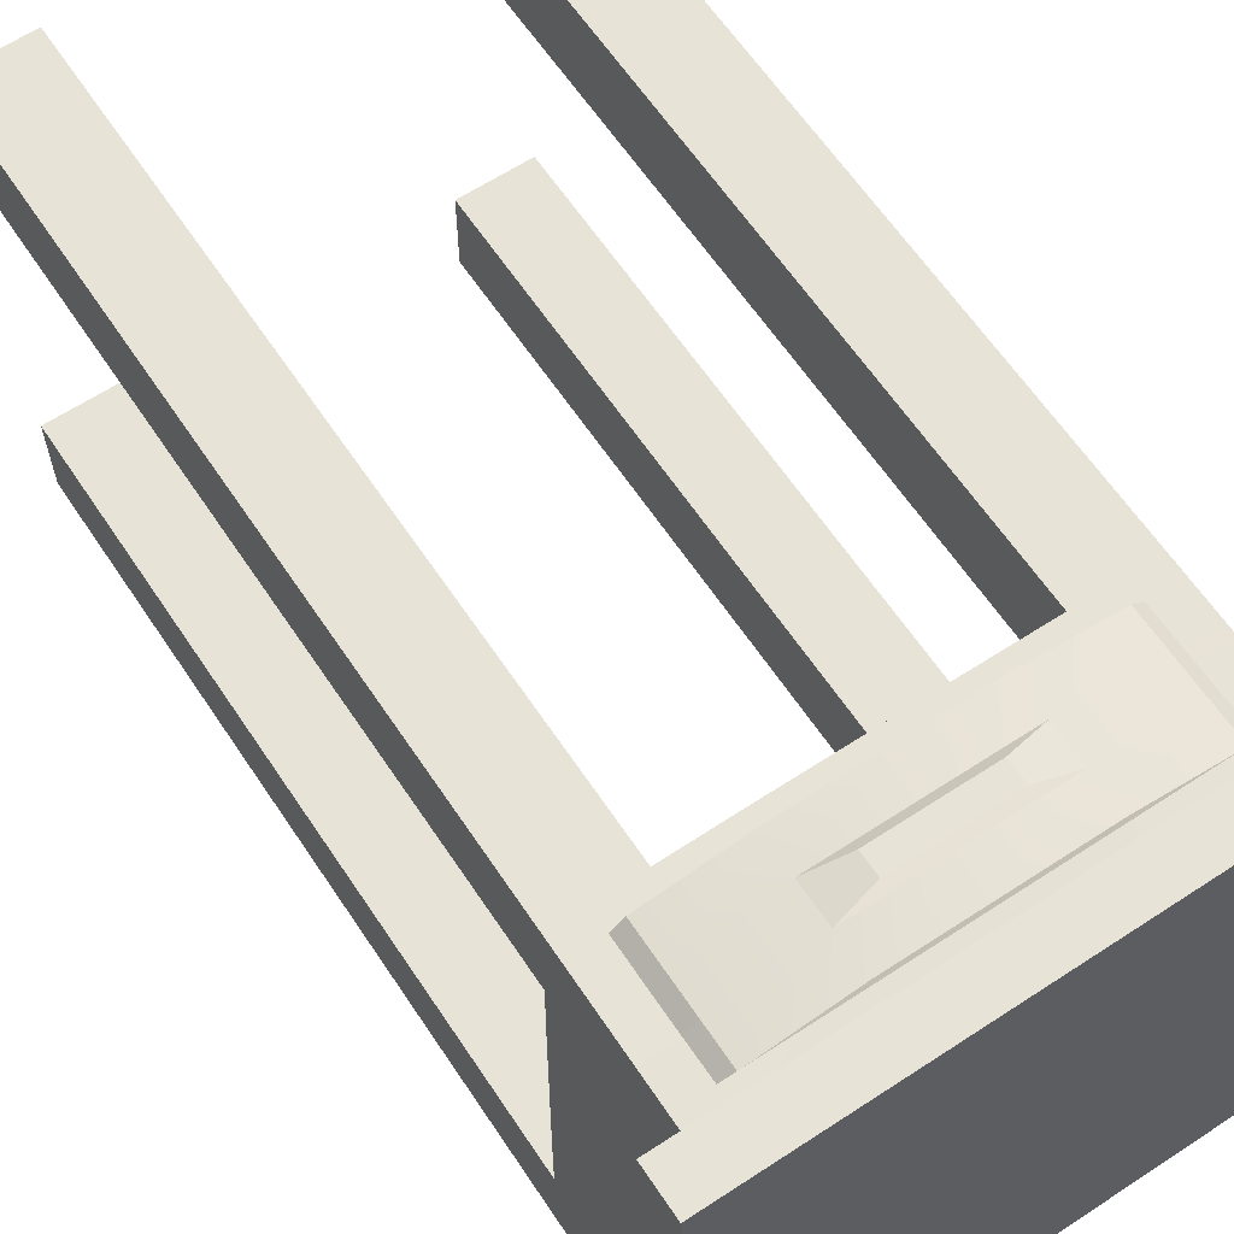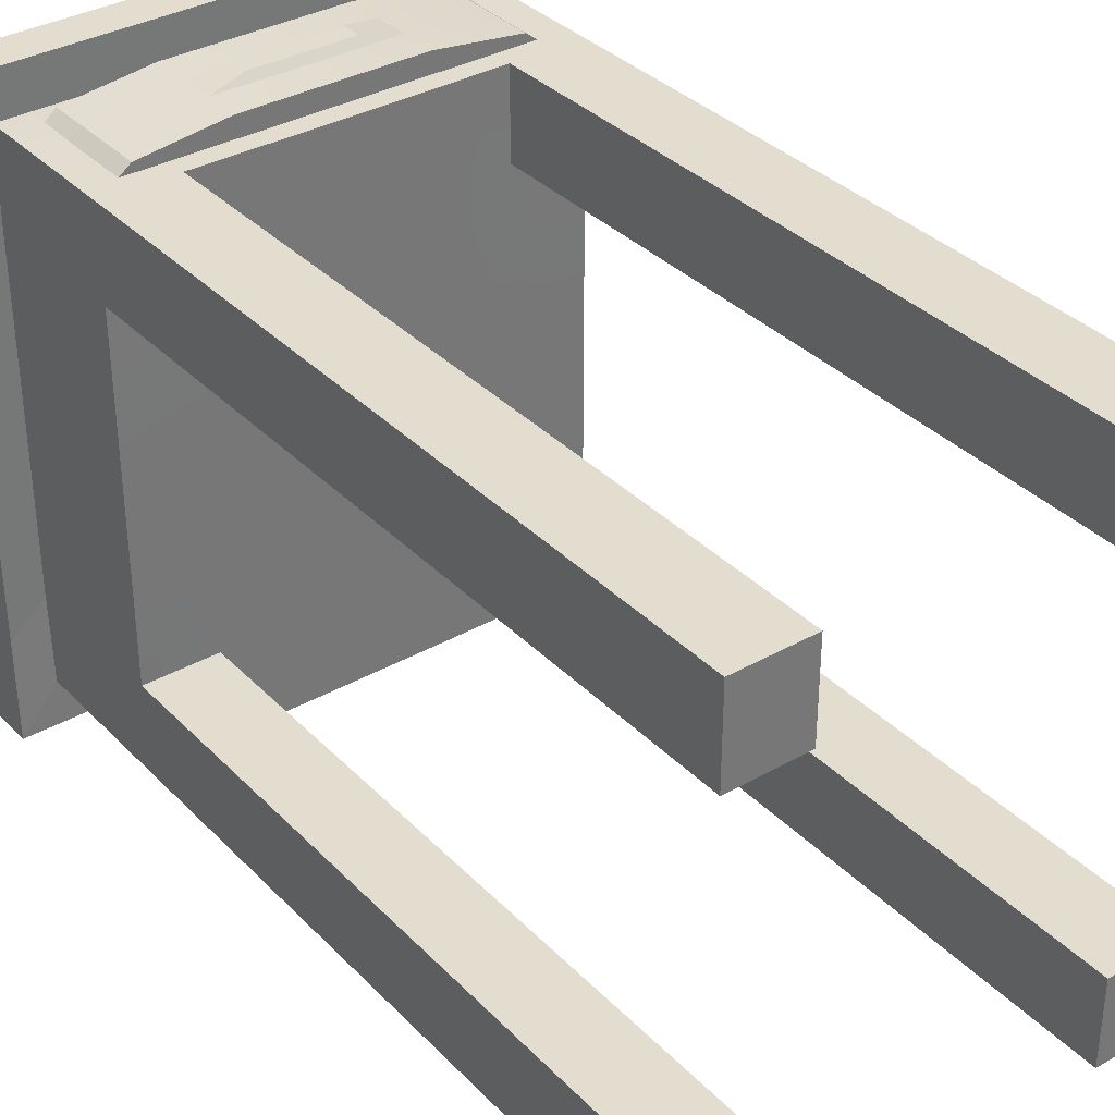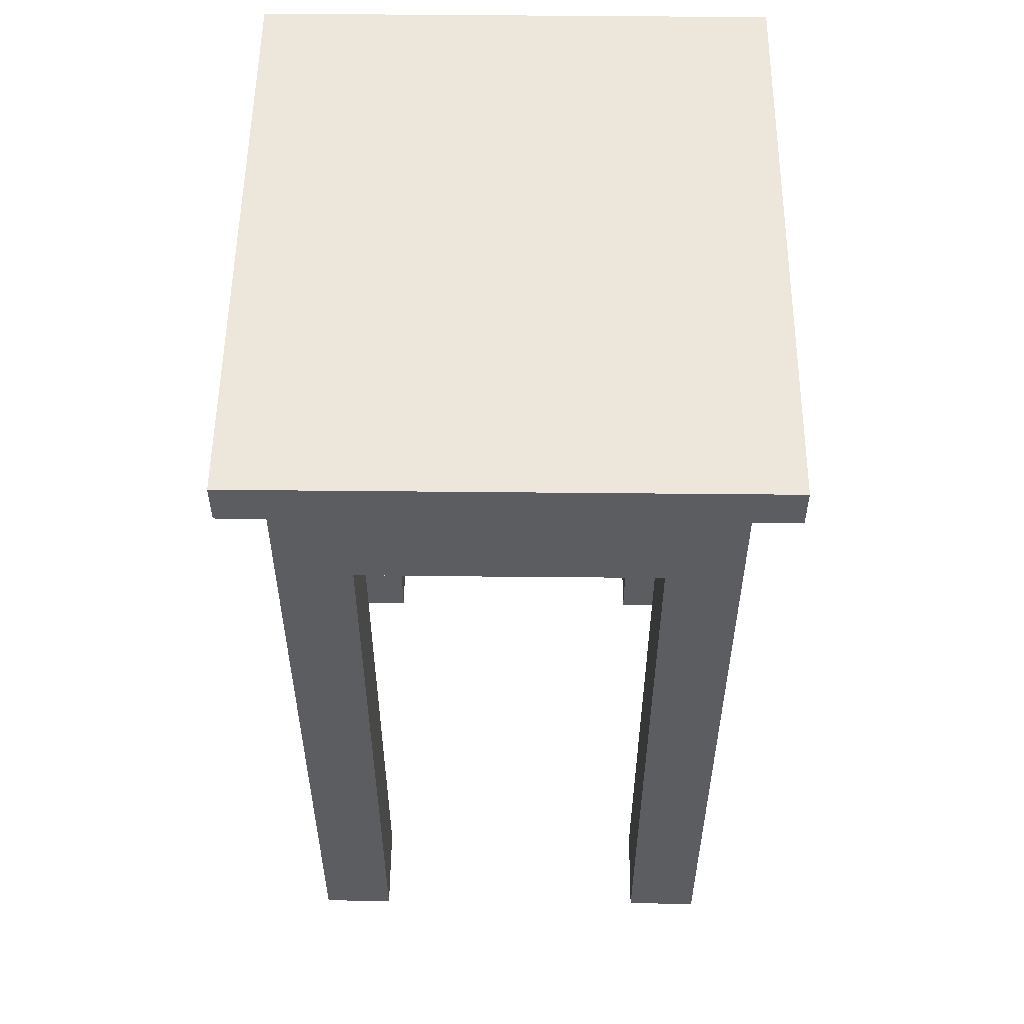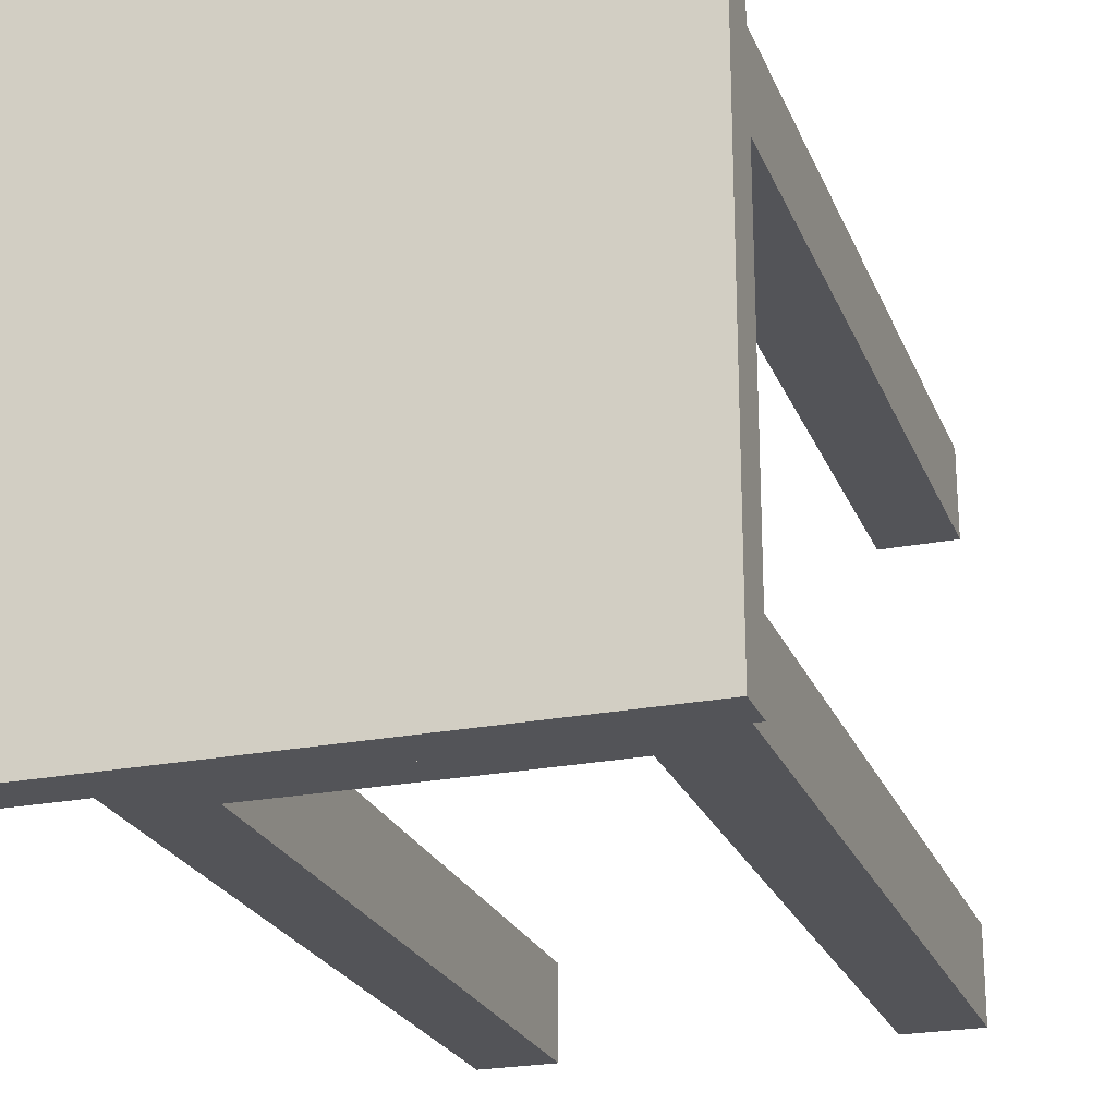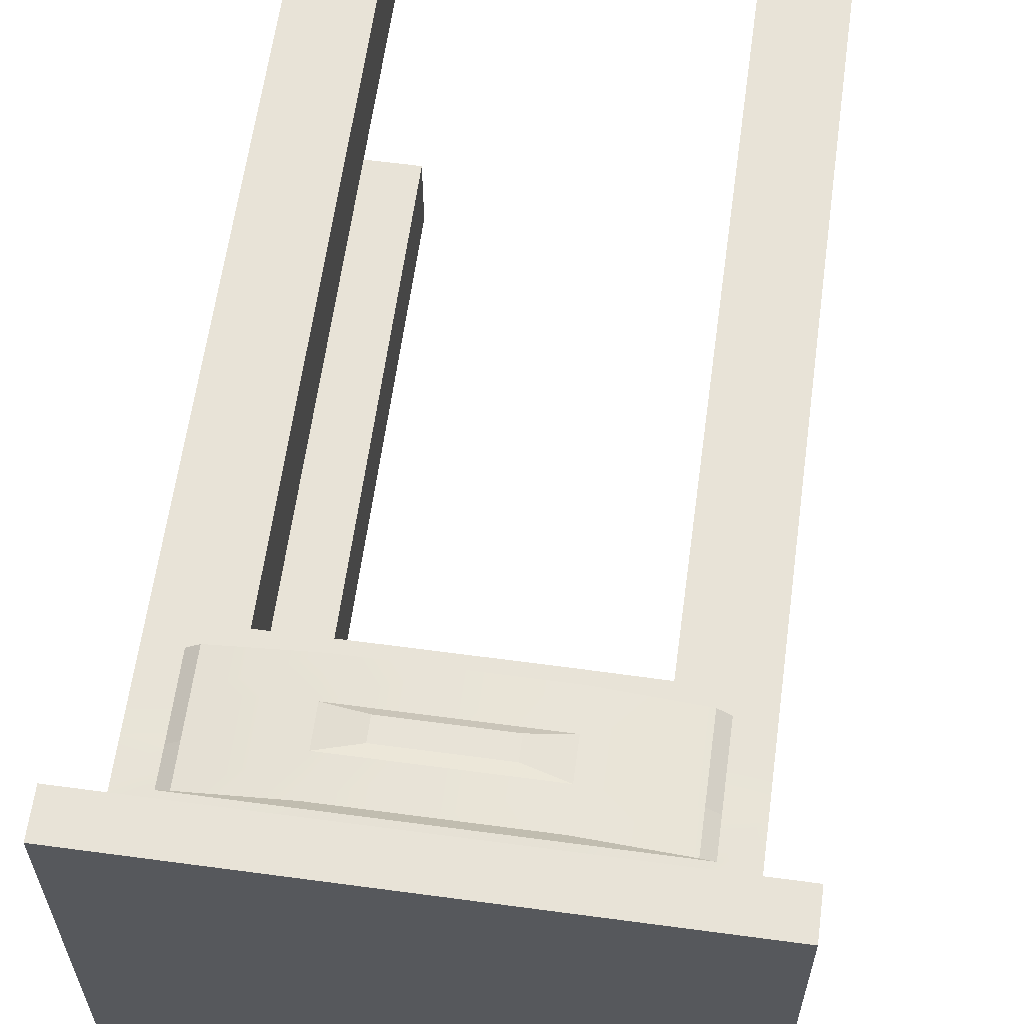
<metadata>
{"format":"obj","ext":"obj","renderer":"f3d","projection":"perspective","resolution":1024,"background":"white","views":[{"elev":62.6,"azim":146.4,"up":"+Z"},{"elev":35.0,"azim":-37.1,"up":"+Z"},{"elev":54.0,"azim":-179.4,"up":"+Y"},{"elev":-23.6,"azim":-161.8,"up":"+Z"},{"elev":61.5,"azim":-172.2,"up":"+Z"}]}
</metadata>
<code>
g default
v -1.69 7.943 2
v 1.69 7.943 2
v -1.69 7.943 -2
v 1.69 7.943 -2
v 1.127 7.943 -2
v 1.127 7.943 2
v 0.5634 7.939 -2
v 0.5634 7.939 2
v -0 7.939 -2
v -0 7.939 2
v -0.5634 7.939 -2
v -0.5634 7.939 2
v -1.127 7.943 -2
v -1.127 7.943 2
v -1.69 7.943 -1.333
v -1.127 7.943 -1.333
v -0.5634 7.939 -1.333
v -0 7.939 -1.333
v 0.5634 7.939 -1.333
v 1.127 7.943 -1.333
v 1.69 7.943 -1.333
v -1.69 7.939 -0.6665
v -1.127 7.939 -0.6665
v -0.5634 7.939 -0.6665
v -0 7.939 -0.6665
v 0.5634 7.939 -0.6665
v 1.127 7.939 -0.6665
v 1.69 7.939 -0.6665
v -1.69 7.939 0
v -1.127 7.939 0
v -0.5634 7.939 0
v -0 7.939 0
v 0.5634 7.939 0
v 1.127 7.939 0
v 1.69 7.939 0
v -1.69 7.939 0.6665
v -1.127 7.939 0.6665
v -0.5634 7.939 0.6665
v -0 7.939 0.6665
v 0.5634 7.939 0.6665
v 1.127 7.939 0.6665
v 1.69 7.939 0.6665
v -1.69 7.943 1.333
v -1.127 7.943 1.333
v -0.5634 7.939 1.333
v -0 7.939 1.333
v 0.5634 7.939 1.333
v 1.127 7.943 1.333
v 1.69 7.943 1.333
v 1.69 8.171 -2
v 1.127 8.171 -2
v 0.5634 8.171 -2
v -0 8.171 -2
v -0.5634 8.171 -2
v -1.127 8.171 -2
v -1.69 8.171 -2
v -1.69 8.02 -1.333
v -1.69 8.02 -0.6665
v -1.69 8.02 0
v -1.69 8.02 0.6665
v -1.69 8.02 1.333
v -1.69 8.171 2
v -1.451 8.099 2
v -0.6799 8.099 2
v -0 8.099 2
v 0.6799 8.099 2
v 1.451 8.099 2
v 1.69 8.171 2
v 1.69 8.02 1.333
v 1.69 8.02 0.6665
v 1.69 8.02 0
v 1.69 8.02 -0.6665
v 1.69 8.02 -1.333
v 1.69 8.404 -2
v 1.127 8.404 -2
v 0.5634 8.404 -2
v -0 8.404 -2
v -0.5634 8.404 -2
v -1.127 8.404 -2
v -1.69 8.404 -2
v -1.69 8.295 -1.333
v -1.69 8.295 -0.6665
v -1.69 8.295 0
v -1.69 8.295 0.6665
v -1.69 8.295 1.333
v -1.69 8.404 2
v -1.451 8.38 2
v 1.451 8.38 2
v 1.69 8.404 2
v 1.69 8.295 1.333
v 1.69 8.295 0.6665
v 1.69 8.295 0
v 1.69 8.295 -0.6665
v 1.69 8.295 -1.333
v 1.69 8.636 -2
v 1.127 8.636 -2
v 0.5634 8.636 -2
v -0 8.636 -2
v -0.5634 8.636 -2
v -1.127 8.636 -2
v -1.69 8.636 -2
v -1.69 8.571 -1.333
v -1.69 8.571 -0.6665
v -1.69 8.571 0
v -1.69 8.571 0.6665
v -1.69 8.571 1.333
v -1.69 8.636 2
v -1.451 8.66 2
v 1.451 8.66 2
v 1.69 8.636 2
v 1.69 8.571 1.333
v 1.69 8.571 0.6665
v 1.69 8.571 0
v 1.69 8.571 -0.6665
v 1.69 8.571 -1.333
v 1.69 8.868 -2
v 1.127 8.868 -2
v 0.5634 8.868 -2
v -0 8.868 -2
v -0.5634 8.868 -2
v -1.127 8.868 -2
v -1.69 8.868 -2
v -1.69 8.847 -1.333
v -1.69 8.847 -0.6665
v -1.69 8.847 0
v -1.69 8.847 0.6665
v -1.69 8.847 1.333
v -1.69 8.868 2
v -1.451 8.922 2.007
v -0.6799 8.922 2.007
v -0 8.922 2.007
v 0.6799 8.922 2.007
v 1.451 8.922 2.007
v 1.69 8.868 2
v 1.69 8.847 1.333
v 1.69 8.847 0.6665
v 1.69 8.847 0
v 1.69 8.847 -0.6665
v 1.69 8.847 -1.333
v 1.69 9.1 -2
v 1.127 9.1 -2
v 0.5634 9.1 -2
v -0 9.1 -2
v -0.5634 9.1 -2
v -1.127 9.1 -2
v -1.69 9.1 -2
v -1.69 9.122 -1.333
v -1.69 9.122 -0.6665
v -1.69 9.122 0
v -1.69 9.122 0.6665
v -1.69 9.122 1.333
v -1.69 9.1 2
v -1.127 9.1 2
v -0.5634 9.1 2
v -0 9.1 2
v 0.5634 9.1 2
v 1.127 9.1 2
v 1.69 9.1 2
v 1.69 9.122 1.333
v 1.69 9.122 0.6665
v 1.69 9.122 0
v 1.69 9.122 -0.6665
v 1.69 9.122 -1.333
v -1.976 9.099 2.338
v -1.318 9.099 2.338
v -1.318 9.421 2.338
v -1.976 9.421 2.338
v -1.318 9.421 1.559
v -1.976 9.421 1.559
v -1.976 9.421 -2.338
v -1.318 9.421 -2.338
v -1.318 9.099 -2.338
v -1.976 9.099 -2.338
v 1.976 9.099 2.338
v 1.976 9.099 1.559
v 1.976 9.421 1.559
v 1.976 9.421 2.338
v -1.976 9.099 1.559
v 1.318 9.421 -2.338
v 1.976 9.421 -2.338
v 1.976 9.099 -2.338
v 1.318 9.099 -2.338
v 1.318 9.099 2.338
v 1.318 9.421 2.338
v 1.318 9.421 1.559
v 0.6588 9.421 -2.338
v 0.6588 9.099 -2.338
v 0.6588 9.099 2.338
v 0.6588 9.421 2.338
v 0.6588 9.421 1.559
v -0 9.421 -2.338
v -0 9.099 -2.338
v -0 9.099 2.338
v -0 9.421 2.338
v -0 9.421 1.559
v -0.6588 9.421 -2.338
v -0.6588 9.099 -2.338
v -0.6588 9.099 2.338
v -0.6588 9.421 2.338
v -0.6588 9.421 1.559
v 1.318 9.421 -1.559
v 1.976 9.421 -1.559
v 0.6588 9.421 -1.559
v -0 9.421 -1.559
v -0.6588 9.421 -1.559
v -1.318 9.421 -1.559
v -1.976 9.421 -1.559
v -1.976 9.099 -1.559
v 1.976 9.099 -1.559
v 1.318 9.421 -0.7794
v 1.976 9.421 -0.7794
v 0.6588 9.421 -0.7794
v -0 9.421 -0.7794
v -0.6588 9.421 -0.7794
v -1.318 9.421 -0.7794
v -1.976 9.421 -0.7794
v -1.976 9.099 -0.7794
v 1.976 9.099 -0.7794
v 1.318 9.421 0
v 1.976 9.421 0
v 0.6588 9.421 0
v -0 9.421 0
v -0.6588 9.421 0
v -1.318 9.421 0
v -1.976 9.421 0
v -1.976 9.099 0
v 1.976 9.099 0
v 1.318 9.421 0.7794
v 1.976 9.421 0.7794
v 0.6588 9.421 0.7794
v -0 9.421 0.7794
v -0.6588 9.421 0.7794
v -1.318 9.421 0.7794
v -1.976 9.421 0.7794
v -1.976 9.099 0.7794
v 1.976 9.099 0.7794
v -1.36 8.38 2.069
v -0.6799 8.38 2.154
v -1.36 8.099 2.069
v -0.6799 8.099 2.154
v -0 8.38 2.154
v -0 8.099 2.154
v 0.6799 8.38 2.154
v 0.6799 8.099 2.154
v 1.36 8.38 2.069
v 1.36 8.099 2.069
v -1.36 8.66 2.069
v -0.6799 8.66 2.154
v -0 8.66 2.154
v 0.6799 8.66 2.154
v 1.36 8.66 2.069
v -1.36 8.94 2.069
v -0.6799 8.94 2.154
v -0 8.94 2.154
v 0.6799 8.94 2.154
v 1.36 8.94 2.069
v -0.393 8.601 2.206
v -0 8.601 2.206
v -0.393 8.439 2.206
v -0 8.439 2.206
v 0.393 8.601 2.206
v 0.393 8.439 2.206
v -0.3858 8.502 2.114
v -0 8.502 2.114
v -0.223 8.468 2.144
v -0 8.468 2.144
v 0.3858 8.502 2.114
v 0.223 8.468 2.144
v -1.69 2.545 1.333
v -1.127 2.545 1.333
v -1.127 2.545 2
v -1.69 2.545 2
v 1.127 2.545 1.333
v 1.127 2.545 2
v 1.69 2.545 1.333
v 1.69 2.545 2
v -1.69 2.545 -2
v -1.127 2.545 -2
v -1.127 2.545 -1.333
v -1.69 2.545 -1.333
v 1.127 2.545 -1.333
v 1.69 2.545 -1.333
v 1.127 2.545 -2
v 1.69 2.545 -2
v -1.451 8.696 1.777
v -0.6799 8.696 1.777
v -1.36 8.649 1.848
v -0.6799 8.615 1.925
v -0 8.696 1.777
v -0 8.615 1.925
v 0.6799 8.696 1.777
v 0.6799 8.615 1.925
v 1.451 8.696 1.777
v 1.36 8.649 1.848
g pCube1
f 164 165 166 167
f 167 166 168 169
f 170 171 172 173
f 269 270 271 272
f 174 175 176 177
f 178 164 167 169
f 179 180 181 182
f 274 273 275 276
f 184 183 174 177
f 185 184 177 176
f 186 179 182 187
f 8 47 48 6
f 189 188 183 184
f 190 189 184 185
f 191 186 187 192
f 10 46 47 8
f 194 193 188 189
f 195 194 189 190
f 196 191 192 197
f 12 45 46 10
f 199 198 193 194
f 200 199 194 195
f 171 196 197 172
f 14 44 45 12
f 166 165 198 199
f 168 166 199 200
f 179 201 202 180
f 186 203 201 179
f 191 204 203 186
f 196 205 204 191
f 171 206 205 196
f 207 206 171 170
f 173 208 207 170
f 277 278 279 280
f 17 16 13 11
f 18 17 11 9
f 19 18 9 7
f 20 19 7 5
f 282 281 283 284
f 202 209 181 180
f 201 210 211 202
f 203 212 210 201
f 204 213 212 203
f 205 214 213 204
f 206 215 214 205
f 216 215 206 207
f 208 217 216 207
f 15 16 23 22
f 24 23 16 17
f 25 24 17 18
f 26 25 18 19
f 27 26 19 20
f 28 27 20 21
f 211 218 209 202
f 210 219 220 211
f 212 221 219 210
f 213 222 221 212
f 214 223 222 213
f 215 224 223 214
f 225 224 215 216
f 217 226 225 216
f 22 23 30 29
f 31 30 23 24
f 32 31 24 25
f 33 32 25 26
f 34 33 26 27
f 35 34 27 28
f 220 227 218 211
f 219 228 229 220
f 221 230 228 219
f 222 231 230 221
f 223 232 231 222
f 224 233 232 223
f 234 233 224 225
f 226 235 234 225
f 29 30 37 36
f 38 37 30 31
f 39 38 31 32
f 40 39 32 33
f 41 40 33 34
f 42 41 34 35
f 229 236 227 220
f 228 185 176 229
f 230 190 185 228
f 231 195 190 230
f 232 200 195 231
f 233 168 200 232
f 169 168 233 234
f 235 178 169 234
f 36 37 44 43
f 45 44 37 38
f 46 45 38 39
f 47 46 39 40
f 48 47 40 41
f 49 48 41 42
f 176 175 236 229
f 51 50 4 5
f 52 51 5 7
f 53 52 7 9
f 54 53 9 11
f 55 54 11 13
f 56 55 13 3
f 3 15 57 56
f 15 22 58 57
f 22 29 59 58
f 29 36 60 59
f 36 43 61 60
f 43 1 62 61
f 1 14 63 62
f 64 63 14 12
f 65 64 12 10
f 66 65 10 8
f 67 66 8 6
f 68 67 6 2
f 2 49 69 68
f 70 69 49 42
f 71 70 42 35
f 72 71 35 28
f 73 72 28 21
f 50 73 21 4
f 75 74 50 51
f 76 75 51 52
f 77 76 52 53
f 78 77 53 54
f 79 78 54 55
f 80 79 55 56
f 56 57 81 80
f 57 58 82 81
f 58 59 83 82
f 59 60 84 83
f 60 61 85 84
f 61 62 86 85
f 62 63 87 86
f 238 237 239 240
f 241 238 240 242
f 243 241 242 244
f 245 243 244 246
f 89 88 67 68
f 68 69 90 89
f 91 90 69 70
f 92 91 70 71
f 93 92 71 72
f 94 93 72 73
f 74 94 73 50
f 96 95 74 75
f 97 96 75 76
f 98 97 76 77
f 99 98 77 78
f 100 99 78 79
f 101 100 79 80
f 80 81 102 101
f 81 82 103 102
f 82 83 104 103
f 83 84 105 104
f 84 85 106 105
f 85 86 107 106
f 86 87 108 107
f 248 247 237 238
f 258 257 259 260
f 261 258 260 262
f 251 250 243 245
f 110 109 88 89
f 89 90 111 110
f 112 111 90 91
f 113 112 91 92
f 114 113 92 93
f 115 114 93 94
f 95 115 94 74
f 117 116 95 96
f 118 117 96 97
f 119 118 97 98
f 120 119 98 99
f 121 120 99 100
f 122 121 100 101
f 101 102 123 122
f 102 103 124 123
f 103 104 125 124
f 104 105 126 125
f 105 106 127 126
f 106 107 128 127
f 107 108 129 128
f 253 252 247 248
f 254 253 248 249
f 255 254 249 250
f 256 255 250 251
f 134 133 109 110
f 110 111 135 134
f 136 135 111 112
f 137 136 112 113
f 138 137 113 114
f 139 138 114 115
f 116 139 115 95
f 141 140 116 117
f 142 141 117 118
f 143 142 118 119
f 144 143 119 120
f 145 144 120 121
f 146 145 121 122
f 122 123 147 146
f 123 124 148 147
f 124 125 149 148
f 125 126 150 149
f 126 127 151 150
f 127 128 152 151
f 128 129 153 152
f 154 153 129 130
f 155 154 130 131
f 156 155 131 132
f 157 156 132 133
f 158 157 133 134
f 134 135 159 158
f 160 159 135 136
f 161 160 136 137
f 162 161 137 138
f 163 162 138 139
f 140 163 139 116
f 152 153 165 164
f 145 146 173 172
f 158 159 175 174
f 151 152 164 178
f 140 141 182 181
f 157 158 174 183
f 141 142 187 182
f 156 157 183 188
f 142 143 192 187
f 155 156 188 193
f 143 144 197 192
f 154 155 193 198
f 144 145 172 197
f 153 154 198 165
f 146 147 208 173
f 163 140 181 209
f 147 148 217 208
f 162 163 209 218
f 148 149 226 217
f 161 162 218 227
f 149 150 235 226
f 160 161 227 236
f 150 151 178 235
f 159 160 236 175
f 87 63 239 237
f 63 64 240 239
f 64 65 242 240
f 65 66 244 242
f 66 67 246 244
f 67 88 245 246
f 108 87 237 247
f 88 109 251 245
f 286 285 287 288
f 129 108 247 252
f 289 286 288 290
f 291 289 290 292
f 293 291 292 294
f 109 133 256 251
f 264 263 265 266
f 248 238 259 257
f 238 241 260 259
f 267 264 266 268
f 241 243 262 260
f 243 250 261 262
f 249 248 263 264
f 248 257 265 263
f 257 258 266 265
f 250 249 264 267
f 258 261 268 266
f 261 250 267 268
f 43 44 270 269
f 44 14 271 270
f 14 1 272 271
f 1 43 269 272
f 6 48 273 274
f 48 49 275 273
f 49 2 276 275
f 2 6 274 276
f 3 13 278 277
f 13 16 279 278
f 16 15 280 279
f 15 3 277 280
f 21 20 281 282
f 20 5 283 281
f 5 4 284 283
f 4 21 282 284
f 130 129 285 286
f 129 252 287 285
f 252 253 288 287
f 131 130 286 289
f 253 254 290 288
f 132 131 289 291
f 254 255 292 290
f 133 132 291 293
f 255 256 294 292
f 256 133 293 294

</code>
